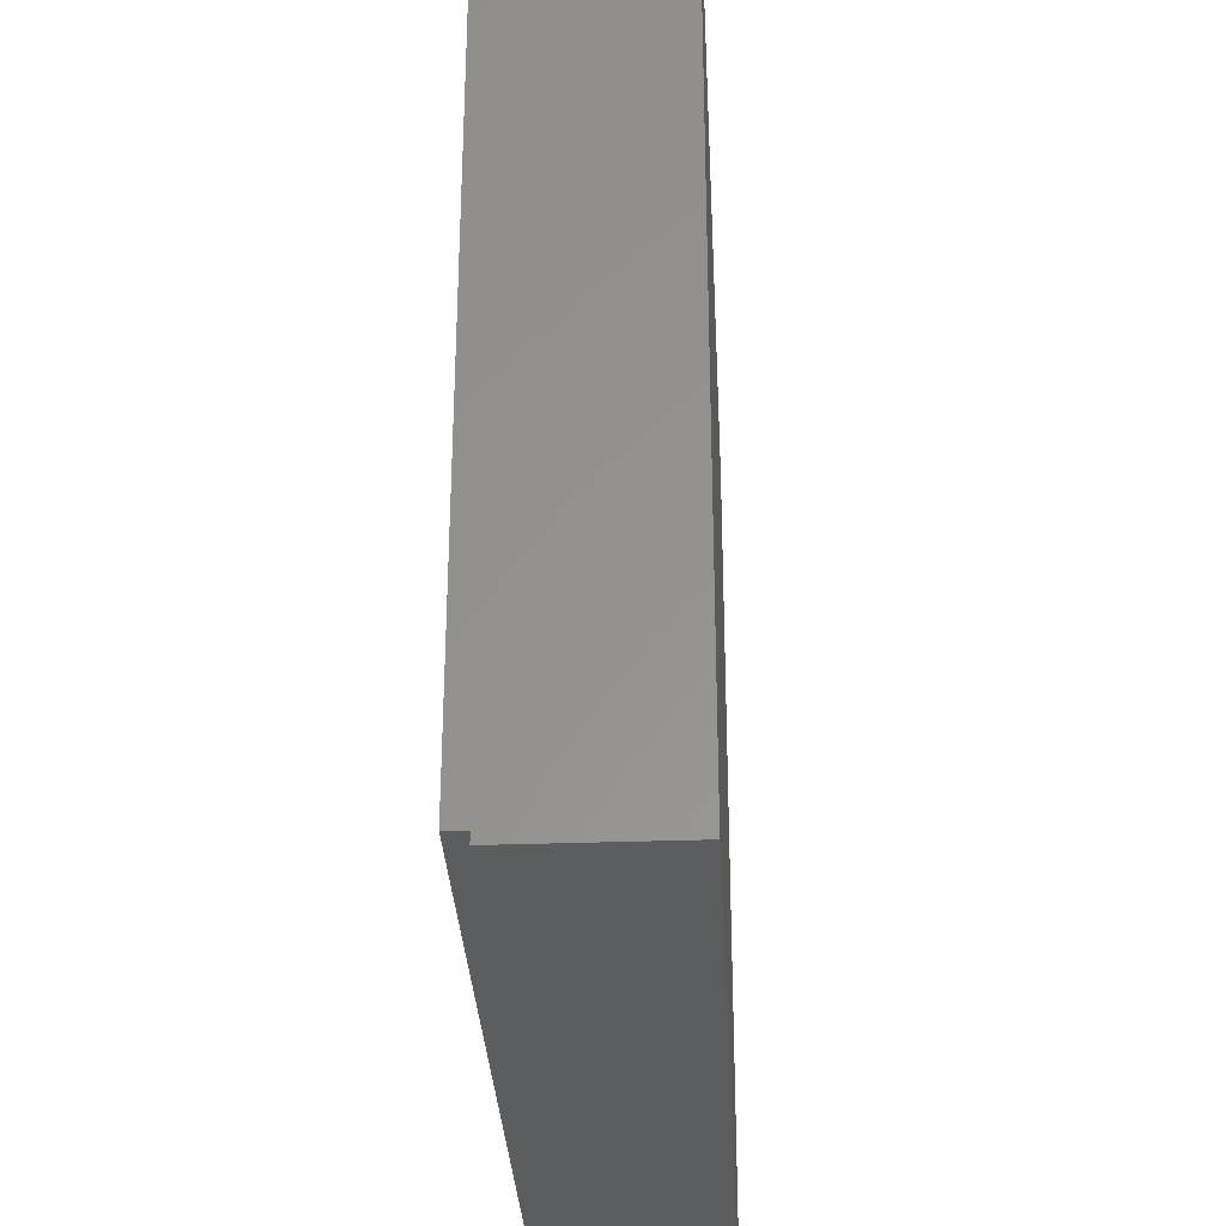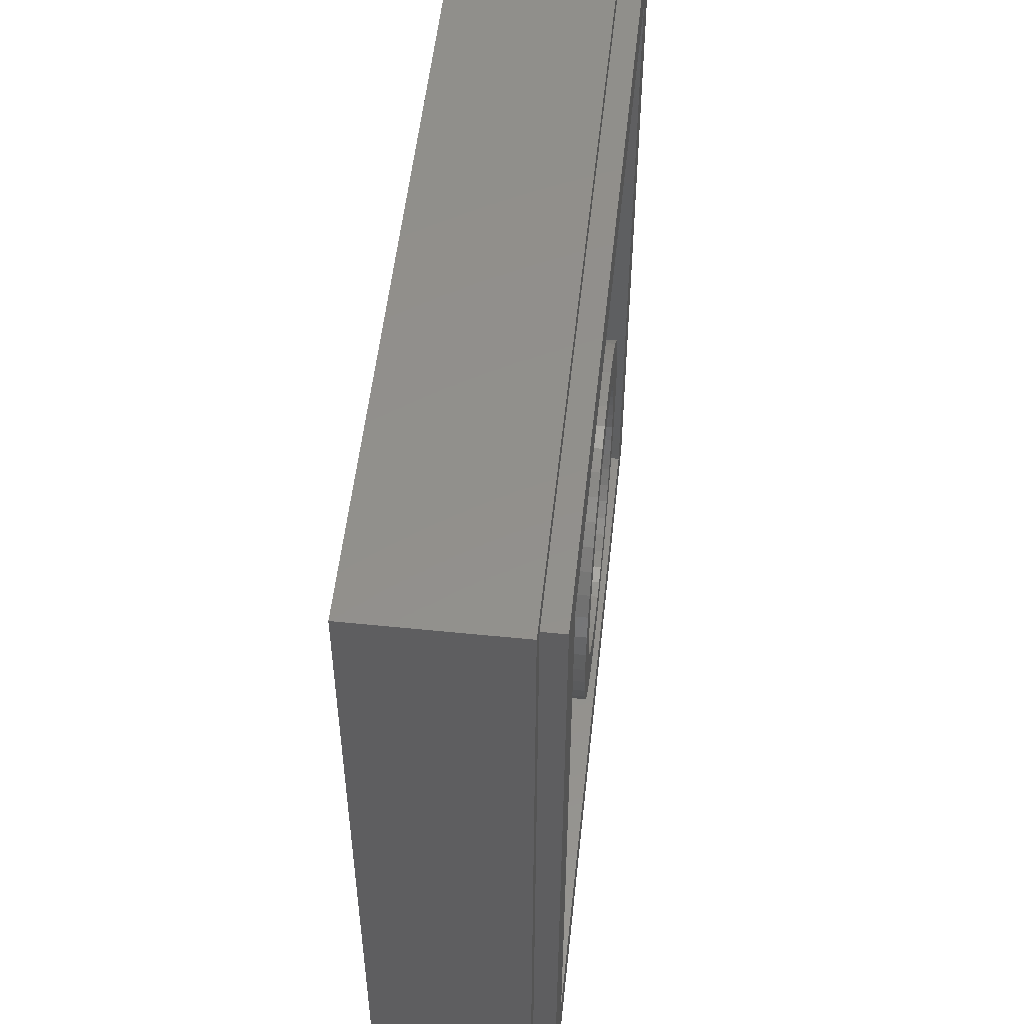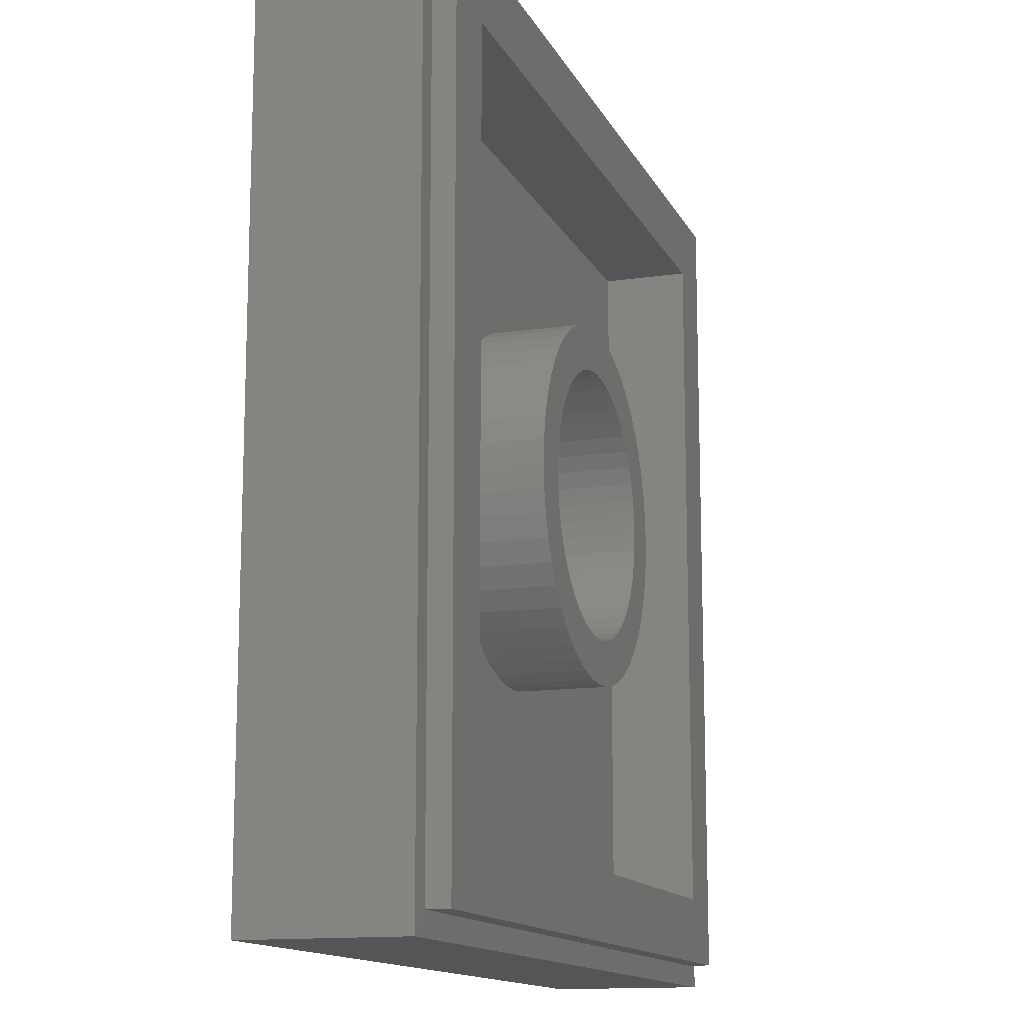
<metadata>
{"format":"stl","ext":"stl","renderer":"f3d","projection":"perspective","resolution":1024,"background":"white","views":[{"elev":-31.9,"azim":-87.1,"up":"+Z"},{"elev":53.3,"azim":96.2,"up":"+Z"},{"elev":-13.5,"azim":108.2,"up":"+Z"}]}
</metadata>
<code>
# stl→obj: 331 verts, 643 faces
v -8 2.8 8
v -8 0 8
v 8 0 8
v 8 2.8 8
v -8 2.8 -8
v -8 0 -8
v 8 2.8 -8
v 8 0 -8
v -7.6 3.2 7.6
v -7.6 2.8 7.6
v 7.6 2.8 7.6
v 7.6 3.2 7.6
v -7.6 3.2 -7.6
v -7.6 2.8 -7.6
v 7.6 3.2 -7.6
v 7.6 2.8 -7.6
v -6.4 3.2 6.4
v 6.4 1.6 6.4
v -6.4 1.6 6.4
v 6.4 3.2 6.4
v -6.4 3.2 -6.4
v -6.4 1.6 -6.4
v 6.4 3.2 -6.4
v 6.4 1.6 -6.4
v 2.379 3.2 0.3132
v 2.4 3.2 0
v 2.4 1.6 0
v 2.379 1.6 0.3132
v 2.318 3.2 0.6211
v 2.318 1.6 0.6211
v 2.217 3.2 0.9185
v 2.217 1.6 0.9185
v 2.078 3.2 1.2
v 2.078 1.6 1.2
v 1.904 3.2 1.461
v 1.904 1.6 1.461
v 1.697 3.2 1.697
v 1.697 1.6 1.697
v 1.461 3.2 1.904
v 1.461 1.6 1.904
v 1.2 3.2 2.078
v 1.2 1.6 2.078
v 0.9185 3.2 2.217
v 0.9185 1.6 2.217
v 0.6211 3.2 2.318
v 0.6211 1.6 2.318
v 0.3132 3.2 2.379
v 0.3132 1.6 2.379
v 0 3.2 2.4
v 0 1.6 2.4
v -0.3132 3.2 2.379
v -0.3132 1.6 2.379
v -0.6211 3.2 2.318
v -0.6211 1.6 2.318
v -0.9185 3.2 2.217
v -0.9185 1.6 2.217
v -1.2 3.2 2.078
v -1.2 1.6 2.078
v -1.461 3.2 1.904
v -1.461 1.6 1.904
v -1.697 3.2 1.697
v -1.697 1.6 1.697
v -1.904 3.2 1.461
v -1.904 1.6 1.461
v -2.078 3.2 1.2
v -2.078 1.6 1.2
v -2.217 3.2 0.9185
v -2.217 1.6 0.9185
v -2.318 3.2 0.6211
v -2.318 1.6 0.6211
v -2.379 3.2 0.3132
v -2.379 1.6 0.3132
v -2.4 3.2 0
v -2.4 1.6 0
v -2.379 3.2 -0.3132
v -2.379 1.6 -0.3132
v -2.318 3.2 -0.6211
v -2.318 1.6 -0.6211
v -2.217 3.2 -0.9185
v -2.217 1.6 -0.9185
v -2.078 3.2 -1.2
v -2.078 1.6 -1.2
v -1.904 3.2 -1.461
v -1.904 1.6 -1.461
v -1.697 3.2 -1.697
v -1.697 1.6 -1.697
v -1.461 3.2 -1.904
v -1.461 1.6 -1.904
v -1.2 3.2 -2.078
v -1.2 1.6 -2.078
v -0.9185 3.2 -2.217
v -0.9185 1.6 -2.217
v -0.6211 3.2 -2.318
v -0.6211 1.6 -2.318
v -0.3132 3.2 -2.379
v -0.3132 1.6 -2.379
v 0 3.2 -2.4
v 0 1.6 -2.4
v 0.3132 3.2 -2.379
v 0.3132 1.6 -2.379
v 0.6211 3.2 -2.318
v 0.6211 1.6 -2.318
v 0.9185 3.2 -2.217
v 0.9185 1.6 -2.217
v 1.2 3.2 -2.078
v 1.2 1.6 -2.078
v 1.461 3.2 -1.904
v 1.461 1.6 -1.904
v 1.697 3.2 -1.697
v 1.697 1.6 -1.697
v 1.904 3.2 -1.461
v 1.904 1.6 -1.461
v 2.078 3.2 -1.2
v 2.078 1.6 -1.2
v 2.217 3.2 -0.9185
v 2.217 1.6 -0.9185
v 2.318 3.2 -0.6211
v 2.318 1.6 -0.6211
v 2.379 3.2 -0.3132
v 2.379 1.6 -0.3132
v 3.172 3.2 0.4176
v 3.2 1.6 0
v 3.2 3.2 0
v 3.172 1.6 0.4176
v 3.091 3.2 0.8282
v 3.091 1.6 0.8282
v 2.957 3.2 1.225
v 2.957 1.6 1.225
v 2.771 3.2 1.6
v 2.771 1.6 1.6
v 2.539 3.2 1.948
v 2.539 1.6 1.948
v 2.263 3.2 2.263
v 2.263 1.6 2.263
v 1.948 3.2 2.539
v 1.948 1.6 2.539
v 1.6 3.2 2.771
v 1.6 1.6 2.771
v 1.225 3.2 2.957
v 1.225 1.6 2.957
v 0.8282 3.2 3.091
v 0.8282 1.6 3.091
v 0.4176 3.2 3.172
v 0.4176 1.6 3.172
v 0 3.2 3.2
v 0 1.6 3.2
v -0.4176 3.2 3.172
v -0.4176 1.6 3.172
v -0.8282 3.2 3.091
v -0.8282 1.6 3.091
v -1.225 3.2 2.957
v -1.225 1.6 2.957
v -1.6 3.2 2.771
v -1.6 1.6 2.771
v -1.948 3.2 2.539
v -1.948 1.6 2.539
v -2.263 3.2 2.263
v -2.263 1.6 2.263
v -2.539 3.2 1.948
v -2.539 1.6 1.948
v -2.771 3.2 1.6
v -2.771 1.6 1.6
v -2.957 3.2 1.225
v -2.957 1.6 1.225
v -3.091 3.2 0.8282
v -3.091 1.6 0.8282
v -3.172 3.2 0.4176
v -3.172 1.6 0.4176
v -3.2 3.2 0
v -3.2 1.6 0
v -3.172 3.2 -0.4176
v -3.172 1.6 -0.4176
v -3.091 3.2 -0.8282
v -3.091 1.6 -0.8282
v -2.957 3.2 -1.225
v -2.957 1.6 -1.225
v -2.771 3.2 -1.6
v -2.771 1.6 -1.6
v -2.539 3.2 -1.948
v -2.539 1.6 -1.948
v -2.263 3.2 -2.263
v -2.263 1.6 -2.263
v -1.948 3.2 -2.539
v -1.948 1.6 -2.539
v -1.6 3.2 -2.771
v -1.6 1.6 -2.771
v -1.225 3.2 -2.957
v -1.225 1.6 -2.957
v -0.8282 3.2 -3.091
v -0.8282 1.6 -3.091
v -0.4176 3.2 -3.172
v -0.4176 1.6 -3.172
v 0 3.2 -3.2
v 0 1.6 -3.2
v 0.4176 3.2 -3.172
v 0.4176 1.6 -3.172
v 0.8282 3.2 -3.091
v 0.8282 1.6 -3.091
v 1.225 3.2 -2.957
v 1.225 1.6 -2.957
v 1.6 3.2 -2.771
v 1.6 1.6 -2.771
v 1.948 3.2 -2.539
v 1.948 1.6 -2.539
v 2.263 3.2 -2.263
v 2.263 1.6 -2.263
v 2.539 3.2 -1.948
v 2.539 1.6 -1.948
v 2.771 3.2 -1.6
v 2.771 1.6 -1.6
v 2.957 3.2 -1.225
v 2.957 1.6 -1.225
v 3.091 3.2 -0.8282
v 3.091 1.6 -0.8282
v 3.172 3.2 -0.4176
v 3.172 1.6 -0.4176
v 0 1.6 0
v 3.2 1.6 3.2
v -3.2 1.6 3.2
v -3.2 1.6 -3.2
v 3.2 1.6 -3.2
v -5.9 0 7.9
v -7.1 0 7.9
v -7 0 6.8
v -5.2 0 5.5
v -6.5 0 5
v -6.1 0 3.7
v -4 0 3.3
v -3.8 0 4.9
v -5.1 0 6.4
v -3.6 0 6.4
v -3.6 0 7.9
v -5.1 0 7.9
v -4.4 0 1.3
v -6 0 2.8
v -6 0 2.3
v -6.2 0 1.5
v -4.9 0 -1
v -6.5 0 0
v -5.3 0 -2.9
v -6.7 0 -2.2
v -5.7 0 -4.8
v -6.7 0 -4.4
v -6.1 0 -6
v -6.4 0 -6
v -0.7 0 7.9
v -2.6 0 7.9
v -2.5 0 6.9
v -0.8 0 6.8
v -0.9 0 4.9
v -2.5 0 5.4
v -1.1 0 3.1
v -2.7 0 3.5
v -1.4 0 1.3
v -1.7 0 -0.5
v -3 0 1.3
v -3.3 0 -0.6
v -3.4 0 -1.7
v -1.7 0 -2.3
v -3.2 0 -3.2
v -1.5 0 -3.9
v -2.4 0 -5.1
v -1 0 -5.3
v -1.5 0 -6.2
v -0.7 0 -6.7
v -0.6 0 -6.5
v 3 0 7.9
v 1.2 0 7.9
v 1.3 0 6.1
v 3.4 0 5.8
v 1.5 0 4.7
v 3.4 0 4.3
v 1.4 0 3.5
v 3.1 0 2.7
v 1 0 2
v 2.3 0 0.8
v 0.6 0 0.4
v 1.6 0 -0.8
v 0.1 0 -1.3
v 1.2 0 -2.1
v 0 0 -2.7
v 1 0 -3.3
v 0 0 -3.6
v 0.9 0 -4.7
v 0.3 0 -4.7
v 0.9 0 -5.1
v 0.6 0 -5.3
v 6.3 0 7.9
v 4.6 0 7.9
v 4.7 0 6.7
v 6.4 0 6.3
v 4.8 0 5.2
v 4.8 0 3.8
v 6.5 0 4
v 4.5 0 2.4
v 6.5 0 2.4
v 3.9 0 0.7
v 5.3 0 0
v 6.7 0 1.3
v 7 0 -0.5
v 5.6 0 -1.7
v 5.7 0 -2.9
v 7 0 -2.5
v 4.7 0 -1.3
v 3.1 0 -1
v 3.8 0 -2.8
v 2.4 0 -2.4
v 3.4 0 -4
v 2.1 0 -4
v 3.2 0 -5.3
v 2.2 0 -5
v 3.1 0 -6.5
v 2.8 0 -6.5
v 6.8 0 -4
v 5.6 0 -4.4
v 6.4 0 -5.6
v 5.4 0 -5.9
v 5.7 0 -6.8
v 5.2 0 -6.8
v 5.4 0 -6.9
v -5.9 0 8
v -5.1 0 8
v -3.6 0 8
v -2.6 0 8
v -0.7 0 8
v 1.2 0 8
v 3 0 8
v 4.6 0 8
v 8 0 0
v -8 0 0
v 0 0 -8
f 1 2 3
f 3 4 1
f 5 6 2
f 2 1 5
f 7 8 6
f 6 5 7
f 4 3 8
f 8 7 4
f 9 10 11
f 11 12 9
f 13 14 10
f 10 9 13
f 15 16 14
f 14 13 15
f 12 11 16
f 16 15 12
f 17 18 19
f 18 17 20
f 21 19 22
f 19 21 17
f 23 22 24
f 22 23 21
f 20 24 18
f 24 20 23
f 25 26 27
f 27 28 25
f 29 25 28
f 28 30 29
f 31 29 30
f 30 32 31
f 33 31 32
f 32 34 33
f 35 33 34
f 34 36 35
f 37 35 36
f 36 38 37
f 39 37 38
f 38 40 39
f 41 39 40
f 40 42 41
f 43 41 42
f 42 44 43
f 45 43 44
f 44 46 45
f 47 45 46
f 46 48 47
f 49 47 48
f 48 50 49
f 51 49 50
f 50 52 51
f 53 51 52
f 52 54 53
f 55 53 54
f 54 56 55
f 57 55 56
f 56 58 57
f 59 57 58
f 58 60 59
f 61 59 60
f 60 62 61
f 63 61 62
f 62 64 63
f 65 63 64
f 64 66 65
f 67 65 66
f 66 68 67
f 69 67 68
f 68 70 69
f 71 69 70
f 70 72 71
f 73 71 72
f 72 74 73
f 75 73 74
f 74 76 75
f 77 75 76
f 76 78 77
f 79 77 78
f 78 80 79
f 81 79 80
f 80 82 81
f 83 81 82
f 82 84 83
f 85 83 84
f 84 86 85
f 87 85 86
f 86 88 87
f 89 87 88
f 88 90 89
f 91 89 90
f 90 92 91
f 93 91 92
f 92 94 93
f 95 93 94
f 94 96 95
f 97 95 96
f 96 98 97
f 99 97 98
f 98 100 99
f 101 99 100
f 100 102 101
f 103 101 102
f 102 104 103
f 105 103 104
f 104 106 105
f 107 105 106
f 106 108 107
f 109 107 108
f 108 110 109
f 111 109 110
f 110 112 111
f 113 111 112
f 112 114 113
f 115 113 114
f 114 116 115
f 117 115 116
f 116 118 117
f 119 117 118
f 118 120 119
f 26 119 120
f 120 27 26
f 121 122 123
f 122 121 124
f 125 124 121
f 124 125 126
f 127 126 125
f 126 127 128
f 129 128 127
f 128 129 130
f 131 130 129
f 130 131 132
f 133 132 131
f 132 133 134
f 135 134 133
f 134 135 136
f 137 136 135
f 136 137 138
f 139 138 137
f 138 139 140
f 141 140 139
f 140 141 142
f 143 142 141
f 142 143 144
f 145 144 143
f 144 145 146
f 147 146 145
f 146 147 148
f 149 148 147
f 148 149 150
f 151 150 149
f 150 151 152
f 153 152 151
f 152 153 154
f 155 154 153
f 154 155 156
f 157 156 155
f 156 157 158
f 159 158 157
f 158 159 160
f 161 160 159
f 160 161 162
f 163 162 161
f 162 163 164
f 165 164 163
f 164 165 166
f 167 166 165
f 166 167 168
f 169 168 167
f 168 169 170
f 171 170 169
f 170 171 172
f 173 172 171
f 172 173 174
f 175 174 173
f 174 175 176
f 177 176 175
f 176 177 178
f 179 178 177
f 178 179 180
f 181 180 179
f 180 181 182
f 183 182 181
f 182 183 184
f 185 184 183
f 184 185 186
f 187 186 185
f 186 187 188
f 189 188 187
f 188 189 190
f 191 190 189
f 190 191 192
f 193 192 191
f 192 193 194
f 195 194 193
f 194 195 196
f 197 196 195
f 196 197 198
f 199 198 197
f 198 199 200
f 201 200 199
f 200 201 202
f 203 202 201
f 202 203 204
f 205 204 203
f 204 205 206
f 207 206 205
f 206 207 208
f 209 208 207
f 208 209 210
f 211 210 209
f 210 211 212
f 213 212 211
f 212 213 214
f 215 214 213
f 214 215 216
f 123 216 215
f 216 123 122
f 123 25 121
f 25 123 26
f 121 29 125
f 29 121 25
f 125 31 127
f 31 125 29
f 127 33 129
f 33 127 31
f 129 35 131
f 35 129 33
f 131 37 133
f 37 131 35
f 133 39 135
f 39 133 37
f 135 41 137
f 41 135 39
f 137 43 139
f 43 137 41
f 139 45 141
f 45 139 43
f 141 47 143
f 47 141 45
f 143 49 145
f 49 143 47
f 145 51 147
f 51 145 49
f 147 53 149
f 53 147 51
f 149 55 151
f 55 149 53
f 151 57 153
f 57 151 55
f 153 59 155
f 59 153 57
f 155 61 157
f 61 155 59
f 157 63 159
f 63 157 61
f 159 65 161
f 65 159 63
f 161 67 163
f 67 161 65
f 163 69 165
f 69 163 67
f 165 71 167
f 71 165 69
f 167 73 169
f 73 167 71
f 169 75 171
f 75 169 73
f 171 77 173
f 77 171 75
f 173 79 175
f 79 173 77
f 175 81 177
f 81 175 79
f 177 83 179
f 83 177 81
f 179 85 181
f 85 179 83
f 181 87 183
f 87 181 85
f 183 89 185
f 89 183 87
f 185 91 187
f 91 185 89
f 187 93 189
f 93 187 91
f 189 95 191
f 95 189 93
f 191 97 193
f 97 191 95
f 193 99 195
f 99 193 97
f 195 101 197
f 101 195 99
f 197 103 199
f 103 197 101
f 199 105 201
f 105 199 103
f 201 107 203
f 107 201 105
f 203 109 205
f 109 203 107
f 205 111 207
f 111 205 109
f 207 113 209
f 113 207 111
f 209 115 211
f 115 209 113
f 211 117 213
f 117 211 115
f 213 119 215
f 119 213 117
f 215 26 123
f 26 215 119
f 217 28 27
f 217 30 28
f 217 32 30
f 217 34 32
f 217 36 34
f 217 38 36
f 217 40 38
f 217 42 40
f 217 44 42
f 217 46 44
f 217 48 46
f 217 50 48
f 217 52 50
f 217 54 52
f 217 56 54
f 217 58 56
f 217 60 58
f 217 62 60
f 217 64 62
f 217 66 64
f 217 68 66
f 217 70 68
f 217 72 70
f 217 74 72
f 217 76 74
f 217 78 76
f 217 80 78
f 217 82 80
f 217 84 82
f 217 86 84
f 217 88 86
f 217 90 88
f 217 92 90
f 217 94 92
f 217 96 94
f 217 98 96
f 217 100 98
f 217 102 100
f 217 104 102
f 217 106 104
f 217 108 106
f 217 110 108
f 217 112 110
f 217 114 112
f 217 116 114
f 217 118 116
f 217 120 118
f 217 27 120
f 124 218 122
f 126 218 124
f 128 218 126
f 130 218 128
f 132 218 130
f 134 218 132
f 136 218 134
f 138 218 136
f 140 218 138
f 142 218 140
f 144 218 142
f 146 218 144
f 148 219 146
f 150 219 148
f 152 219 150
f 154 219 152
f 156 219 154
f 158 219 156
f 160 219 158
f 162 219 160
f 164 219 162
f 166 219 164
f 168 219 166
f 170 219 168
f 172 220 170
f 174 220 172
f 176 220 174
f 178 220 176
f 180 220 178
f 182 220 180
f 184 220 182
f 186 220 184
f 188 220 186
f 190 220 188
f 192 220 190
f 194 220 192
f 196 221 194
f 198 221 196
f 200 221 198
f 202 221 200
f 204 221 202
f 206 221 204
f 208 221 206
f 210 221 208
f 212 221 210
f 214 221 212
f 216 221 214
f 122 221 216
f 14 16 7
f 7 5 14
f 7 16 11
f 11 4 7
f 4 11 10
f 10 1 4
f 1 10 14
f 14 5 1
f 21 23 15
f 15 13 21
f 15 23 20
f 20 12 15
f 12 20 17
f 17 9 12
f 9 17 21
f 21 13 9
f 220 221 24
f 24 22 220
f 24 221 218
f 218 18 24
f 18 218 219
f 219 19 18
f 19 219 220
f 220 22 19
f 222 223 224
f 224 225 222
f 225 224 226
f 226 227 225
f 225 227 228
f 228 229 225
f 230 225 229
f 229 231 230
f 232 233 230
f 230 231 232
f 234 228 227
f 227 235 234
f 235 236 234
f 234 236 237
f 237 238 234
f 238 237 239
f 239 240 238
f 240 239 241
f 241 242 240
f 242 241 243
f 243 244 242
f 243 245 244
f 246 247 248
f 248 249 246
f 250 249 248
f 248 251 250
f 252 250 251
f 251 253 252
f 253 254 252
f 255 254 253
f 253 256 255
f 255 256 257
f 257 258 255
f 259 255 258
f 258 260 259
f 261 259 260
f 260 262 261
f 263 261 262
f 262 264 263
f 265 266 263
f 263 264 265
f 267 268 269
f 269 270 267
f 270 269 271
f 271 272 270
f 272 271 273
f 273 274 272
f 274 273 275
f 275 276 274
f 276 275 277
f 277 278 276
f 278 277 279
f 279 280 278
f 280 279 281
f 281 282 280
f 282 281 283
f 283 284 282
f 284 283 285
f 285 286 284
f 285 287 286
f 288 289 290
f 290 291 288
f 290 292 291
f 291 292 293
f 293 294 291
f 294 293 295
f 295 296 294
f 296 295 297
f 297 298 296
f 299 296 298
f 298 300 299
f 298 301 300
f 300 301 302
f 302 303 300
f 304 298 297
f 297 305 304
f 306 304 305
f 305 307 306
f 308 306 307
f 307 309 308
f 310 308 309
f 309 311 310
f 312 310 311
f 311 313 312
f 314 303 302
f 302 315 314
f 316 314 315
f 315 317 316
f 318 316 317
f 317 319 318
f 319 320 318
f 2 223 222
f 222 321 2
f 222 233 322
f 322 321 222
f 233 232 323
f 323 322 233
f 232 247 324
f 324 323 232
f 247 246 325
f 325 324 247
f 246 268 326
f 326 325 246
f 267 327 326
f 326 268 267
f 267 289 328
f 328 327 267
f 288 3 328
f 328 289 288
f 289 267 270
f 270 290 289
f 270 272 292
f 292 290 270
f 293 292 272
f 272 274 293
f 3 288 291
f 291 294 3
f 3 294 296
f 296 299 3
f 3 299 300
f 300 329 3
f 295 293 274
f 274 276 295
f 297 295 276
f 276 305 297
f 305 276 278
f 278 280 305
f 268 246 249
f 249 269 268
f 249 250 271
f 271 269 249
f 250 252 273
f 273 271 250
f 252 254 275
f 275 273 252
f 254 255 277
f 277 275 254
f 255 259 279
f 279 277 255
f 247 232 231
f 231 248 247
f 233 222 225
f 225 230 233
f 231 229 251
f 251 248 231
f 229 228 253
f 253 251 229
f 228 234 256
f 256 253 228
f 234 238 257
f 257 256 234
f 223 2 330
f 330 224 223
f 330 226 224
f 227 226 330
f 330 235 227
f 236 235 330
f 330 237 236
f 330 239 237
f 307 305 280
f 280 282 307
f 309 307 282
f 282 284 309
f 259 261 281
f 281 279 259
f 257 238 240
f 240 258 257
f 240 242 260
f 260 258 240
f 261 263 283
f 283 281 261
f 241 239 330
f 330 6 241
f 6 243 241
f 6 245 243
f 244 245 6
f 6 264 244
f 242 244 262
f 262 260 242
f 244 264 262
f 285 283 263
f 263 266 287
f 287 285 263
f 309 284 286
f 286 311 309
f 313 311 286
f 286 287 313
f 313 287 266
f 266 331 313
f 301 298 304
f 304 302 301
f 302 304 306
f 306 315 302
f 315 306 308
f 308 310 315
f 317 315 310
f 310 312 317
f 319 317 312
f 312 331 319
f 329 300 303
f 303 8 329
f 303 314 8
f 314 316 8
f 316 318 8
f 8 318 320
f 320 331 8
f 320 319 331
f 312 313 331
f 266 265 331
f 265 264 6
f 6 331 265

</code>
